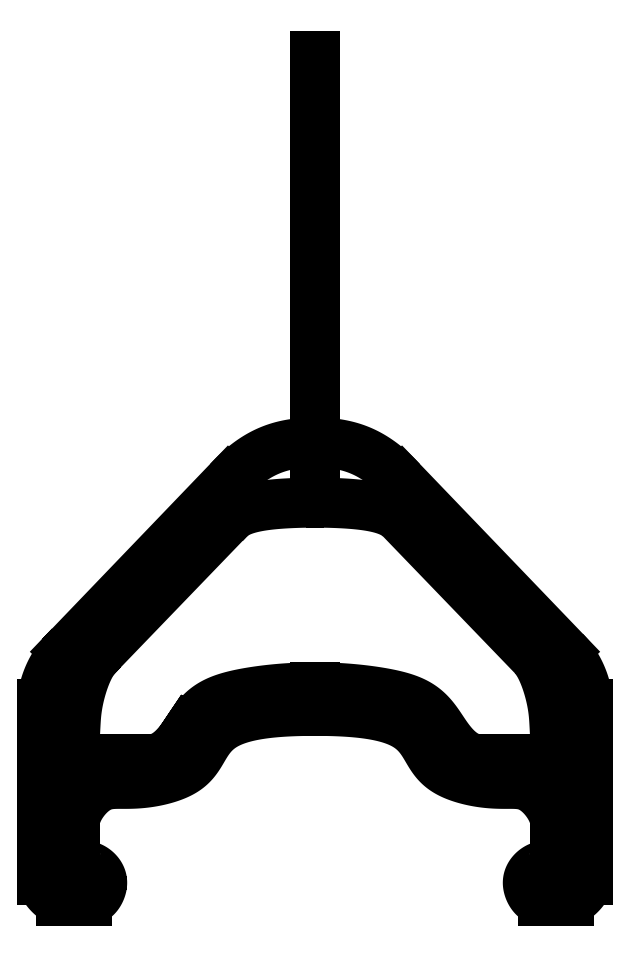
<metadata>
{"format":"dxf","ext":"dxf","renderer":"ezdxf+matplotlib","layout":"modelspace","background":"white","min_lineweight":24,"dpi":150}
</metadata>
<code>
0
SECTION
2
ENTITIES
0
LINE
8
0
10
3.666
20
1.975
30
0
11
10.61
21
-5.259
31
0
0
LINE
8
0
10
3.652
20
0.3458
30
0
11
9.251
21
-5.461
31
0
0
LINE
8
0
10
11.58
20
-7.499
30
0
11
11.58
21
-15
31
0
0
LINE
8
0
10
10.19
20
-12.55
30
0
11
10.19
21
-13.9
31
0
0
LINE
8
0
10
6.987
20
-9.849
30
0
11
9.6
21
-9.849
31
0
0
SPLINE
8
0
70
4
71
5
72
16
73
10
74
0
42
1e-09
43
1e-10
44
1e-10
40
0
40
0
40
0
40
0
40
0
40
0
40
0.2
40
0.4
40
0.6
40
0.8
40
1
40
1
40
1
40
1
40
1
40
1
41
1
41
1
41
1
41
1
41
1
41
1
41
1
41
1
41
1
41
1
10
0
20
3.6
30
0
10
0.2454
20
3.6
30
0
10
0.7074
20
3.581
30
0
10
1.314
20
3.496
30
0
10
1.974
20
3.284
30
0
10
2.633
20
2.91
30
0
10
3.08
20
2.558
30
0
10
3.384
20
2.274
30
0
10
3.574
20
2.076
30
0
10
3.666
20
1.975
30
0
0
SPLINE
8
0
70
4
71
5
72
16
73
10
74
0
42
1e-09
43
1e-10
44
1e-10
40
0
40
0
40
0
40
0
40
0
40
0
40
0.2
40
0.4
40
0.6
40
0.8
40
1
40
1
40
1
40
1
40
1
40
1
41
1
41
1
41
1
41
1
41
1
41
1
41
1
41
1
41
1
41
1
10
0
20
1.045
30
0
10
0.1474
20
1.045
30
0
10
0.451
20
1.042
30
0
10
0.9325
20
1.031
30
0
10
1.612
20
0.998
30
0
10
2.451
20
0.9043
30
0
10
3.037
20
0.7554
30
0
10
3.387
20
0.5796
30
0
10
3.572
20
0.4293
30
0
10
3.652
20
0.3458
30
0
0
SPLINE
8
0
70
4
71
5
72
16
73
10
74
0
42
1e-09
43
1e-10
44
1e-10
40
0
40
0
40
0
40
0
40
0
40
0
40
0.2
40
0.4
40
0.6
40
0.8
40
1
40
1
40
1
40
1
40
1
40
1
41
1
41
1
41
1
41
1
41
1
41
1
41
1
41
1
41
1
41
1
10
10.61
20
-5.259
30
0
10
10.7
20
-5.347
30
0
10
10.85
20
-5.525
30
0
10
11.06
20
-5.797
30
0
10
11.27
20
-6.166
30
0
10
11.45
20
-6.63
30
0
10
11.54
20
-6.991
30
0
10
11.58
20
-7.25
30
0
10
11.58
20
-7.417
30
0
10
11.58
20
-7.499
30
0
0
SPLINE
8
0
70
4
71
5
72
36
73
30
74
0
42
1e-09
43
1e-10
44
1e-10
40
0
40
0
40
0
40
0
40
0
40
0
40
0.04
40
0.08
40
0.12
40
0.16
40
0.2
40
0.24
40
0.28
40
0.32
40
0.36
40
0.4
40
0.44
40
0.48
40
0.52
40
0.56
40
0.6
40
0.64
40
0.68
40
0.72
40
0.76
40
0.8
40
0.84
40
0.88
40
0.92
40
0.96
40
1
40
1
40
1
40
1
40
1
40
1
41
1
41
1
41
1
41
1
41
1
41
1
41
1
41
1
41
1
41
1
41
1
41
1
41
1
41
1
41
1
41
1
41
1
41
1
41
1
41
1
41
1
41
1
41
1
41
1
41
1
41
1
41
1
41
1
41
1
41
1
10
10.19
20
-12.55
30
0
10
10.19
20
-12.47
30
0
10
10.17
20
-12.31
30
0
10
10.09
20
-12.04
30
0
10
9.872
20
-11.66
30
0
10
9.498
20
-11.25
30
0
10
9.08
20
-10.97
30
0
10
8.665
20
-10.89
30
0
10
8.22
20
-10.9
30
0
10
7.718
20
-10.9
30
0
10
7.181
20
-10.86
30
0
10
6.641
20
-10.77
30
0
10
6.139
20
-10.63
30
0
10
5.71
20
-10.45
30
0
10
5.363
20
-10.23
30
0
10
5.092
20
-9.959
30
0
10
4.872
20
-9.626
30
0
10
4.67
20
-9.252
30
0
10
4.439
20
-8.902
30
0
10
4.159
20
-8.61
30
0
10
3.828
20
-8.381
30
0
10
3.453
20
-8.207
30
0
10
3.037
20
-8.074
30
0
10
2.578
20
-7.972
30
0
10
2.062
20
-7.894
30
0
10
1.475
20
-7.839
30
0
10
0.9352
20
-7.812
30
0
10
0.4856
20
-7.802
30
0
10
0.1653
20
-7.8
30
0
10
0
20
-7.8
30
0
0
SPLINE
8
0
70
4
71
5
72
26
73
20
74
0
42
1e-09
43
1e-10
44
1e-10
40
0
40
0
40
0
40
0
40
0
40
0
40
0.06667
40
0.1333
40
0.2
40
0.2667
40
0.3333
40
0.4
40
0.4667
40
0.5333
40
0.6
40
0.6667
40
0.7333
40
0.8
40
0.8667
40
0.9333
40
1
40
1
40
1
40
1
40
1
40
1
41
1
41
1
41
1
41
1
41
1
41
1
41
1
41
1
41
1
41
1
41
1
41
1
41
1
41
1
41
1
41
1
41
1
41
1
41
1
41
1
10
0
20
-6.8
30
0
10
0.1509
20
-6.8
30
0
10
0.4476
20
-6.803
30
0
10
0.8774
20
-6.816
30
0
10
1.421
20
-6.849
30
0
10
2.054
20
-6.912
30
0
10
2.644
20
-6.993
30
0
10
3.193
20
-7.092
30
0
10
3.701
20
-7.214
30
0
10
4.164
20
-7.377
30
0
10
4.574
20
-7.608
30
0
10
4.928
20
-7.926
30
0
10
5.236
20
-8.333
30
0
10
5.522
20
-8.794
30
0
10
5.837
20
-9.229
30
0
10
6.192
20
-9.581
30
0
10
6.502
20
-9.763
30
0
10
6.742
20
-9.833
30
0
10
6.905
20
-9.849
30
0
10
6.987
20
-9.849
30
0
0
SPLINE
8
0
70
4
71
5
72
26
73
20
74
0
42
1e-09
43
1e-10
44
1e-10
40
0
40
0
40
0
40
0
40
0
40
0
40
0.06667
40
0.1333
40
0.2
40
0.2667
40
0.3333
40
0.4
40
0.4667
40
0.5333
40
0.6
40
0.6667
40
0.7333
40
0.8
40
0.8667
40
0.9333
40
1
40
1
40
1
40
1
40
1
40
1
41
1
41
1
41
1
41
1
41
1
41
1
41
1
41
1
41
1
41
1
41
1
41
1
41
1
41
1
41
1
41
1
41
1
41
1
41
1
41
1
10
9.6
20
-9.849
30
0
10
9.649
20
-9.847
30
0
10
9.742
20
-9.837
30
0
10
9.866
20
-9.808
30
0
10
10
20
-9.739
30
0
10
10.12
20
-9.602
30
0
10
10.18
20
-9.416
30
0
10
10.2
20
-9.186
30
0
10
10.2
20
-8.924
30
0
10
10.18
20
-8.64
30
0
10
10.17
20
-8.336
30
0
10
10.15
20
-8.008
30
0
10
10.11
20
-7.617
30
0
10
10.02
20
-7.156
30
0
10
9.879
20
-6.657
30
0
10
9.7
20
-6.169
30
0
10
9.532
20
-5.831
30
0
10
9.395
20
-5.625
30
0
10
9.3
20
-5.512
30
0
10
9.251
20
-5.461
30
0
0
LINE
8
0
10
9.688
20
-15.86
30
0
11
10.79
21
-15.86
31
0
0
SPLINE
8
0
70
4
71
5
72
26
73
20
74
0
42
1e-09
43
1e-10
44
1e-10
40
0
40
0
40
0
40
0
40
0
40
0
40
0.06667
40
0.1333
40
0.2
40
0.2667
40
0.3333
40
0.4
40
0.4667
40
0.5333
40
0.6
40
0.6667
40
0.7333
40
0.8
40
0.8667
40
0.9333
40
1
40
1
40
1
40
1
40
1
40
1
41
1
41
1
41
1
41
1
41
1
41
1
41
1
41
1
41
1
41
1
41
1
41
1
41
1
41
1
41
1
41
1
41
1
41
1
41
1
41
1
10
9.688
20
-15.86
30
0
10
9.641
20
-15.86
30
0
10
9.552
20
-15.86
30
0
10
9.431
20
-15.82
30
0
10
9.293
20
-15.73
30
0
10
9.161
20
-15.55
30
0
10
9.069
20
-15.35
30
0
10
9.024
20
-15.14
30
0
10
9.043
20
-14.93
30
0
10
9.142
20
-14.72
30
0
10
9.299
20
-14.55
30
0
10
9.487
20
-14.43
30
0
10
9.671
20
-14.37
30
0
10
9.834
20
-14.35
30
0
10
9.979
20
-14.29
30
0
10
10.1
20
-14.18
30
0
10
10.16
20
-14.07
30
0
10
10.18
20
-13.99
30
0
10
10.19
20
-13.93
30
0
10
10.19
20
-13.9
30
0
0
SPLINE
8
0
70
4
71
5
72
16
73
10
74
0
42
1e-09
43
1e-10
44
1e-10
40
0
40
0
40
0
40
0
40
0
40
0
40
0.2
40
0.4
40
0.6
40
0.8
40
1
40
1
40
1
40
1
40
1
40
1
41
1
41
1
41
1
41
1
41
1
41
1
41
1
41
1
41
1
41
1
10
11.58
20
-15
30
0
10
11.58
20
-15.04
30
0
10
11.57
20
-15.13
30
0
10
11.52
20
-15.27
30
0
10
11.4
20
-15.46
30
0
10
11.19
20
-15.67
30
0
10
11.02
20
-15.8
30
0
10
10.9
20
-15.85
30
0
10
10.82
20
-15.86
30
0
10
10.79
20
-15.86
30
0
0
SPLINE
8
0
70
4
71
5
72
16
73
10
74
0
42
1e-09
43
1e-10
44
1e-10
40
0
40
0
40
0
40
0
40
0
40
0
40
0.2
40
0.4
40
0.6
40
0.8
40
1
40
1
40
1
40
1
40
1
40
1
41
1
41
1
41
1
41
1
41
1
41
1
41
1
41
1
41
1
41
1
10
9.809
20
-15.86
30
0
10
9.806
20
-15.86
30
0
10
9.799
20
-15.86
30
0
10
9.788
20
-15.87
30
0
10
9.775
20
-15.86
30
0
10
9.758
20
-15.86
30
0
10
9.744
20
-15.86
30
0
10
9.734
20
-15.86
30
0
10
9.727
20
-15.86
30
0
10
9.724
20
-15.86
30
0
0
LINE
8
0
10
0
20
2.5
30
0
11
0
21
20
31
0
0
LINE
8
0
10
-11.58
20
-7.499
30
0
11
-11.58
21
-15
31
0
0
LWPOLYLINE
8
0
90
2
70
1
43
0
10
-10.19
20
-14.16
10
-10.19
20
-13.64
0
LINE
8
0
10
-3.652
20
0.3458
30
0
11
-9.251
21
-5.461
31
0
0
SPLINE
8
0
70
4
71
5
72
36
73
30
74
0
42
1e-09
43
1e-10
44
1e-10
40
0
40
0
40
0
40
0
40
0
40
0
40
0.04
40
0.08
40
0.12
40
0.16
40
0.2
40
0.24
40
0.28
40
0.32
40
0.36
40
0.4
40
0.44
40
0.48
40
0.52
40
0.56
40
0.6
40
0.64
40
0.68
40
0.72
40
0.76
40
0.8
40
0.84
40
0.88
40
0.92
40
0.96
40
1
40
1
40
1
40
1
40
1
40
1
41
1
41
1
41
1
41
1
41
1
41
1
41
1
41
1
41
1
41
1
41
1
41
1
41
1
41
1
41
1
41
1
41
1
41
1
41
1
41
1
41
1
41
1
41
1
41
1
41
1
41
1
41
1
41
1
41
1
41
1
10
-10.19
20
-12.55
30
0
10
-10.19
20
-12.47
30
0
10
-10.17
20
-12.31
30
0
10
-10.09
20
-12.04
30
0
10
-9.872
20
-11.66
30
0
10
-9.498
20
-11.25
30
0
10
-9.08
20
-10.97
30
0
10
-8.665
20
-10.89
30
0
10
-8.22
20
-10.9
30
0
10
-7.718
20
-10.9
30
0
10
-7.181
20
-10.86
30
0
10
-6.641
20
-10.77
30
0
10
-6.139
20
-10.63
30
0
10
-5.71
20
-10.45
30
0
10
-5.363
20
-10.23
30
0
10
-5.092
20
-9.959
30
0
10
-4.872
20
-9.626
30
0
10
-4.67
20
-9.252
30
0
10
-4.439
20
-8.902
30
0
10
-4.159
20
-8.61
30
0
10
-3.828
20
-8.381
30
0
10
-3.453
20
-8.207
30
0
10
-3.037
20
-8.074
30
0
10
-2.578
20
-7.972
30
0
10
-2.062
20
-7.894
30
0
10
-1.475
20
-7.839
30
0
10
-0.9352
20
-7.812
30
0
10
-0.4856
20
-7.802
30
0
10
-0.1653
20
-7.8
30
0
10
0
20
-7.8
30
0
0
LWPOLYLINE
8
0
90
2
70
1
43
0
10
-1.764
20
-7.8
10
1.764
20
-7.8
0
LWPOLYLINE
8
0
90
2
70
1
43
0
10
-3.465
20
0.5408
10
-3.84
20
0.1508
0
SPLINE
8
0
70
4
71
5
72
16
73
10
74
0
42
1e-09
43
1e-10
44
1e-10
40
0
40
0
40
0
40
0
40
0
40
0
40
0.2
40
0.4
40
0.6
40
0.8
40
1
40
1
40
1
40
1
40
1
40
1
41
1
41
1
41
1
41
1
41
1
41
1
41
1
41
1
41
1
41
1
10
0
20
3.6
30
0
10
-0.2454
20
3.6
30
0
10
-0.7074
20
3.581
30
0
10
-1.314
20
3.496
30
0
10
-1.974
20
3.284
30
0
10
-2.633
20
2.91
30
0
10
-3.08
20
2.558
30
0
10
-3.384
20
2.274
30
0
10
-3.574
20
2.076
30
0
10
-3.666
20
1.975
30
0
0
SPLINE
8
0
70
4
71
5
72
16
73
10
74
0
42
1e-09
43
1e-10
44
1e-10
40
0
40
0
40
0
40
0
40
0
40
0
40
0.2
40
0.4
40
0.6
40
0.8
40
1
40
1
40
1
40
1
40
1
40
1
41
1
41
1
41
1
41
1
41
1
41
1
41
1
41
1
41
1
41
1
10
0
20
1.045
30
0
10
-0.1474
20
1.045
30
0
10
-0.451
20
1.042
30
0
10
-0.9325
20
1.031
30
0
10
-1.612
20
0.998
30
0
10
-2.451
20
0.9043
30
0
10
-3.037
20
0.7554
30
0
10
-3.387
20
0.5796
30
0
10
-3.572
20
0.4293
30
0
10
-3.652
20
0.3458
30
0
0
LWPOLYLINE
8
0
90
2
70
1
43
0
10
0.3726
20
1.045
10
-0.3726
20
1.045
0
LINE
8
0
10
-3.666
20
1.975
30
0
11
-10.61
21
-5.259
31
0
0
SPLINE
8
0
70
4
71
5
72
16
73
10
74
0
42
1e-09
43
1e-10
44
1e-10
40
0
40
0
40
0
40
0
40
0
40
0
40
0.2
40
0.4
40
0.6
40
0.8
40
1
40
1
40
1
40
1
40
1
40
1
41
1
41
1
41
1
41
1
41
1
41
1
41
1
41
1
41
1
41
1
10
-11.58
20
-15
30
0
10
-11.58
20
-15.04
30
0
10
-11.57
20
-15.13
30
0
10
-11.52
20
-15.27
30
0
10
-11.4
20
-15.46
30
0
10
-11.19
20
-15.67
30
0
10
-11.02
20
-15.8
30
0
10
-10.9
20
-15.85
30
0
10
-10.82
20
-15.86
30
0
10
-10.79
20
-15.86
30
0
0
LWPOLYLINE
8
0
90
2
70
1
43
0
10
-6.275
20
-9.849
10
-7.7
20
-9.849
0
LWPOLYLINE
8
0
90
2
70
1
43
0
10
1.063
20
-6.8
10
-1.063
20
-6.8
0
SPLINE
8
0
70
4
71
5
72
26
73
20
74
0
42
1e-09
43
1e-10
44
1e-10
40
0
40
0
40
0
40
0
40
0
40
0
40
0.06667
40
0.1333
40
0.2
40
0.2667
40
0.3333
40
0.4
40
0.4667
40
0.5333
40
0.6
40
0.6667
40
0.7333
40
0.8
40
0.8667
40
0.9333
40
1
40
1
40
1
40
1
40
1
40
1
41
1
41
1
41
1
41
1
41
1
41
1
41
1
41
1
41
1
41
1
41
1
41
1
41
1
41
1
41
1
41
1
41
1
41
1
41
1
41
1
10
0
20
-6.8
30
0
10
-0.1509
20
-6.8
30
0
10
-0.4476
20
-6.803
30
0
10
-0.8774
20
-6.816
30
0
10
-1.421
20
-6.849
30
0
10
-2.054
20
-6.912
30
0
10
-2.644
20
-6.993
30
0
10
-3.193
20
-7.092
30
0
10
-3.701
20
-7.214
30
0
10
-4.164
20
-7.377
30
0
10
-4.574
20
-7.608
30
0
10
-4.928
20
-7.926
30
0
10
-5.236
20
-8.333
30
0
10
-5.522
20
-8.794
30
0
10
-5.837
20
-9.229
30
0
10
-6.192
20
-9.581
30
0
10
-6.502
20
-9.763
30
0
10
-6.742
20
-9.833
30
0
10
-6.905
20
-9.849
30
0
10
-6.987
20
-9.849
30
0
0
LWPOLYLINE
8
0
90
2
70
1
43
0
10
-4.8
20
-7.7
10
-5.89
20
-9.328
0
LINE
8
0
10
-9.688
20
-15.86
30
0
11
-10.79
21
-15.86
31
0
0
SPLINE
8
0
70
4
71
5
72
16
73
10
74
0
42
1e-09
43
1e-10
44
1e-10
40
0
40
0
40
0
40
0
40
0
40
0
40
0.2
40
0.4
40
0.6
40
0.8
40
1
40
1
40
1
40
1
40
1
40
1
41
1
41
1
41
1
41
1
41
1
41
1
41
1
41
1
41
1
41
1
10
-10.61
20
-5.259
30
0
10
-10.7
20
-5.347
30
0
10
-10.85
20
-5.525
30
0
10
-11.06
20
-5.797
30
0
10
-11.27
20
-6.166
30
0
10
-11.45
20
-6.63
30
0
10
-11.54
20
-6.991
30
0
10
-11.58
20
-7.25
30
0
10
-11.58
20
-7.417
30
0
10
-11.58
20
-7.499
30
0
0
LWPOLYLINE
8
0
90
2
70
1
43
0
10
-10.4
20
-5.041
10
-10.82
20
-5.477
0
LWPOLYLINE
8
0
90
2
70
1
43
0
10
-11.58
20
-7.298
10
-11.58
20
-7.7
0
LINE
8
0
10
-6.987
20
-9.849
30
0
11
-9.6
21
-9.849
31
0
0
LINE
8
0
10
-10.19
20
-12.55
30
0
11
-10.19
21
-13.9
31
0
0
SPLINE
8
0
70
4
71
5
72
26
73
20
74
0
42
1e-09
43
1e-10
44
1e-10
40
0
40
0
40
0
40
0
40
0
40
0
40
0.06667
40
0.1333
40
0.2
40
0.2667
40
0.3333
40
0.4
40
0.4667
40
0.5333
40
0.6
40
0.6667
40
0.7333
40
0.8
40
0.8667
40
0.9333
40
1
40
1
40
1
40
1
40
1
40
1
41
1
41
1
41
1
41
1
41
1
41
1
41
1
41
1
41
1
41
1
41
1
41
1
41
1
41
1
41
1
41
1
41
1
41
1
41
1
41
1
10
-9.688
20
-15.86
30
0
10
-9.641
20
-15.86
30
0
10
-9.552
20
-15.86
30
0
10
-9.431
20
-15.82
30
0
10
-9.293
20
-15.73
30
0
10
-9.161
20
-15.55
30
0
10
-9.069
20
-15.35
30
0
10
-9.024
20
-15.14
30
0
10
-9.043
20
-14.93
30
0
10
-9.142
20
-14.72
30
0
10
-9.299
20
-14.55
30
0
10
-9.487
20
-14.43
30
0
10
-9.671
20
-14.37
30
0
10
-9.834
20
-14.35
30
0
10
-9.979
20
-14.29
30
0
10
-10.1
20
-14.18
30
0
10
-10.16
20
-14.07
30
0
10
-10.18
20
-13.99
30
0
10
-10.19
20
-13.93
30
0
10
-10.19
20
-13.9
30
0
0
LWPOLYLINE
8
0
90
2
70
1
43
0
10
-9.039
20
-15.39
10
-9.039
20
-14.81
0
SPLINE
8
0
70
4
71
5
72
16
73
10
74
0
42
1e-09
43
1e-10
44
1e-10
40
0
40
0
40
0
40
0
40
0
40
0
40
0.2
40
0.4
40
0.6
40
0.8
40
1
40
1
40
1
40
1
40
1
40
1
41
1
41
1
41
1
41
1
41
1
41
1
41
1
41
1
41
1
41
1
10
-9.809
20
-15.86
30
0
10
-9.806
20
-15.86
30
0
10
-9.799
20
-15.86
30
0
10
-9.788
20
-15.87
30
0
10
-9.775
20
-15.86
30
0
10
-9.758
20
-15.86
30
0
10
-9.744
20
-15.86
30
0
10
-9.734
20
-15.86
30
0
10
-9.727
20
-15.86
30
0
10
-9.724
20
-15.86
30
0
0
LWPOLYLINE
8
0
90
2
70
1
43
0
10
-9.5
20
-5.72
10
-9.002
20
-5.203
0
SPLINE
8
0
70
4
71
5
72
26
73
20
74
0
42
1e-09
43
1e-10
44
1e-10
40
0
40
0
40
0
40
0
40
0
40
0
40
0.06667
40
0.1333
40
0.2
40
0.2667
40
0.3333
40
0.4
40
0.4667
40
0.5333
40
0.6
40
0.6667
40
0.7333
40
0.8
40
0.8667
40
0.9333
40
1
40
1
40
1
40
1
40
1
40
1
41
1
41
1
41
1
41
1
41
1
41
1
41
1
41
1
41
1
41
1
41
1
41
1
41
1
41
1
41
1
41
1
41
1
41
1
41
1
41
1
10
-9.6
20
-9.849
30
0
10
-9.649
20
-9.847
30
0
10
-9.742
20
-9.837
30
0
10
-9.866
20
-9.808
30
0
10
-10
20
-9.739
30
0
10
-10.12
20
-9.602
30
0
10
-10.18
20
-9.416
30
0
10
-10.2
20
-9.186
30
0
10
-10.2
20
-8.924
30
0
10
-10.18
20
-8.64
30
0
10
-10.17
20
-8.336
30
0
10
-10.15
20
-8.008
30
0
10
-10.11
20
-7.617
30
0
10
-10.02
20
-7.156
30
0
10
-9.879
20
-6.657
30
0
10
-9.7
20
-6.169
30
0
10
-9.532
20
-5.831
30
0
10
-9.395
20
-5.625
30
0
10
-9.3
20
-5.512
30
0
10
-9.251
20
-5.461
30
0
0
ENDSEC
0
EOF

</code>
